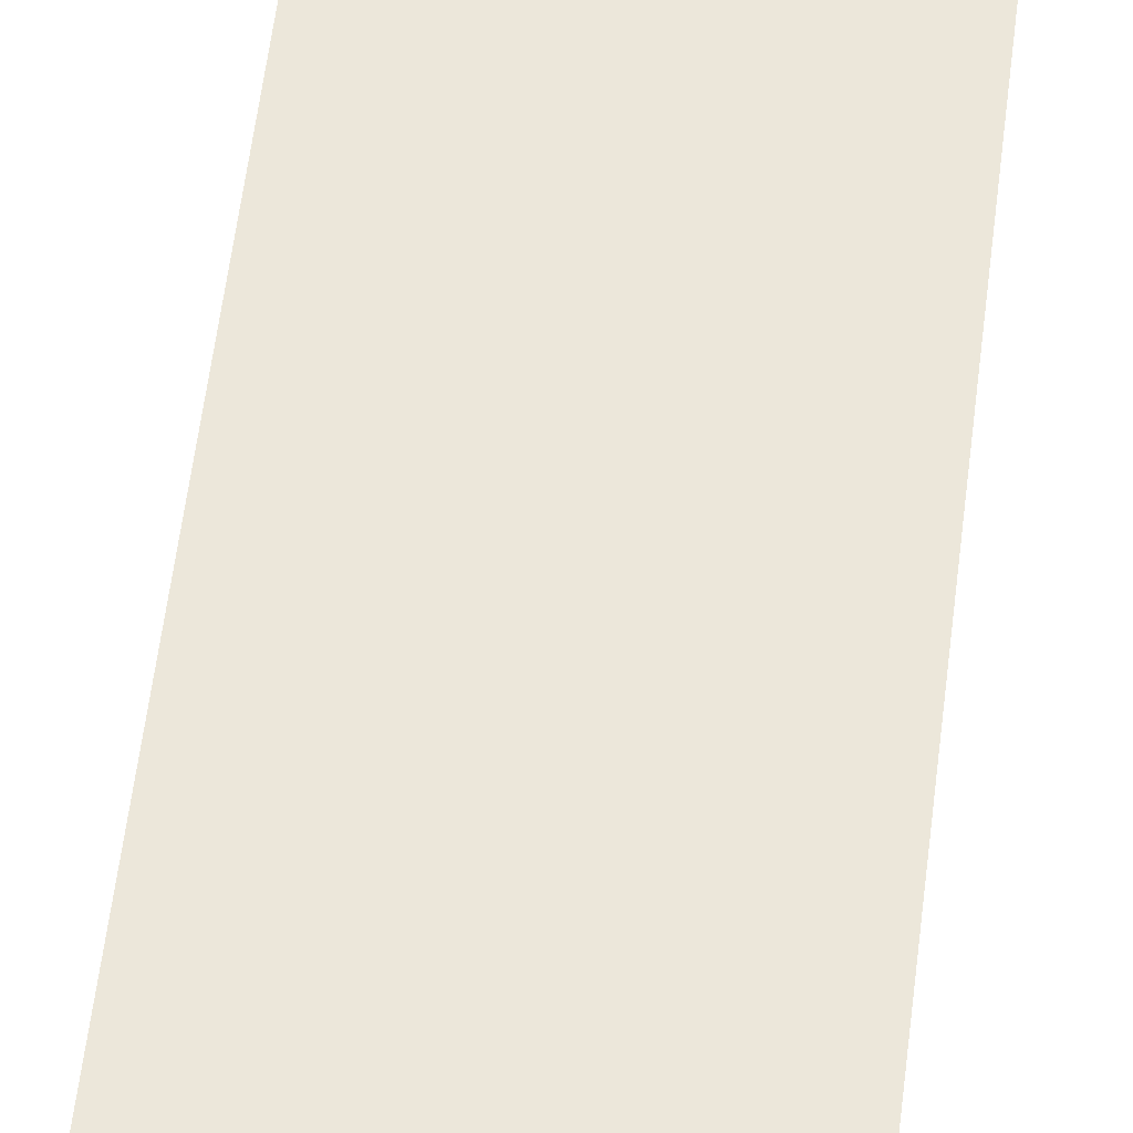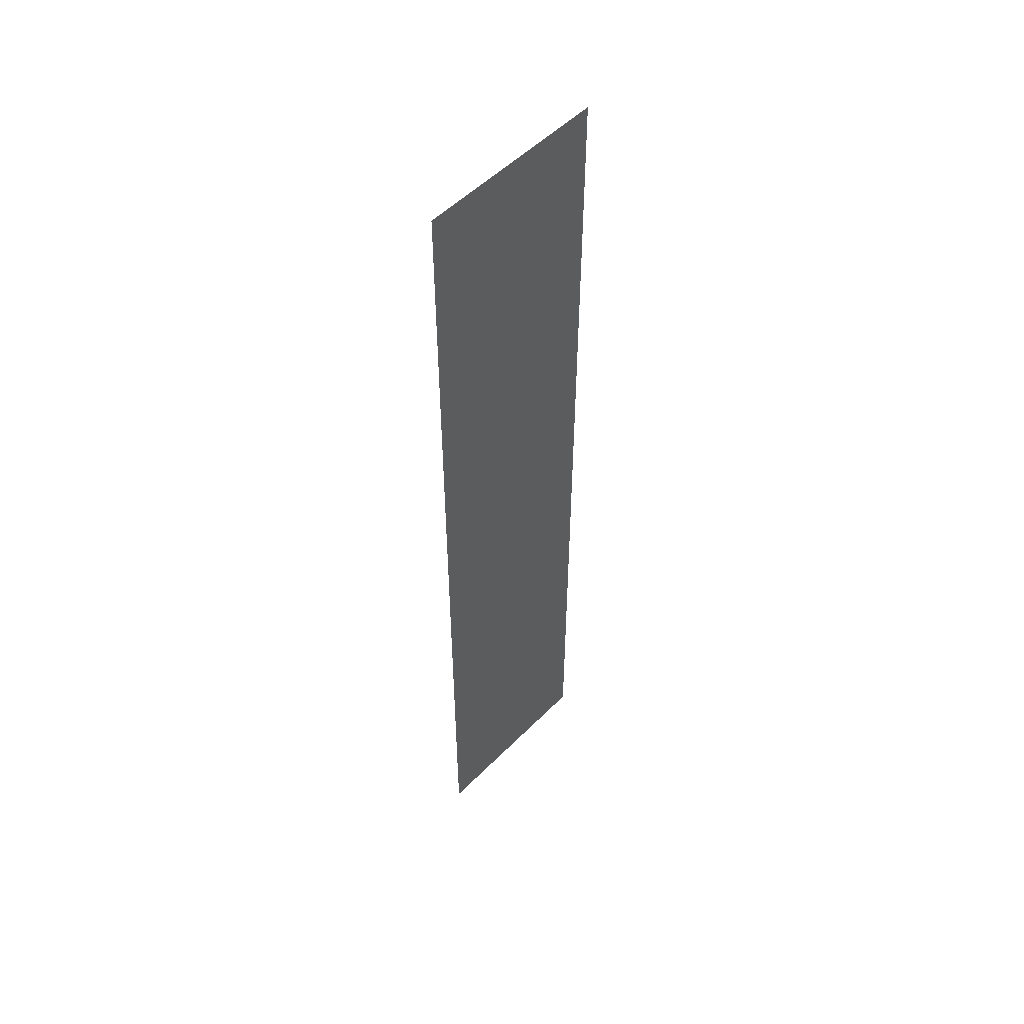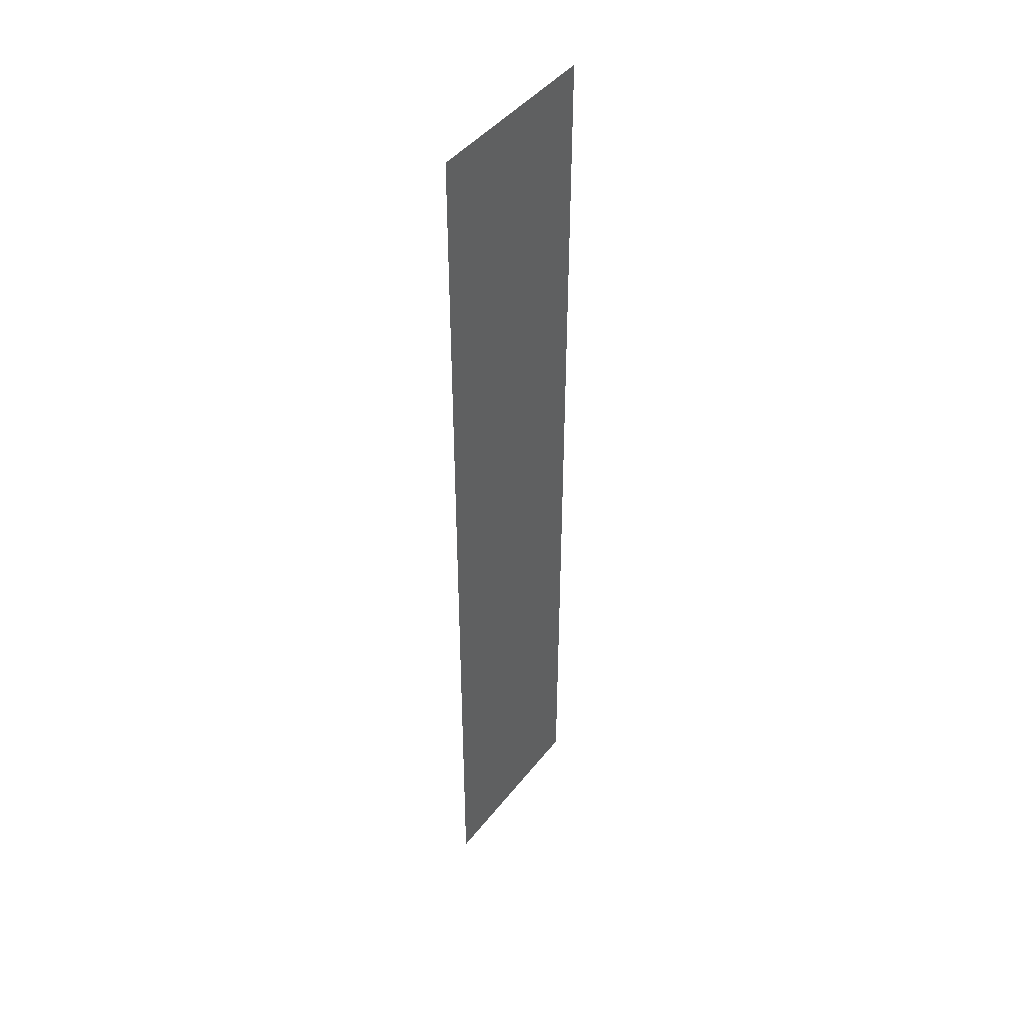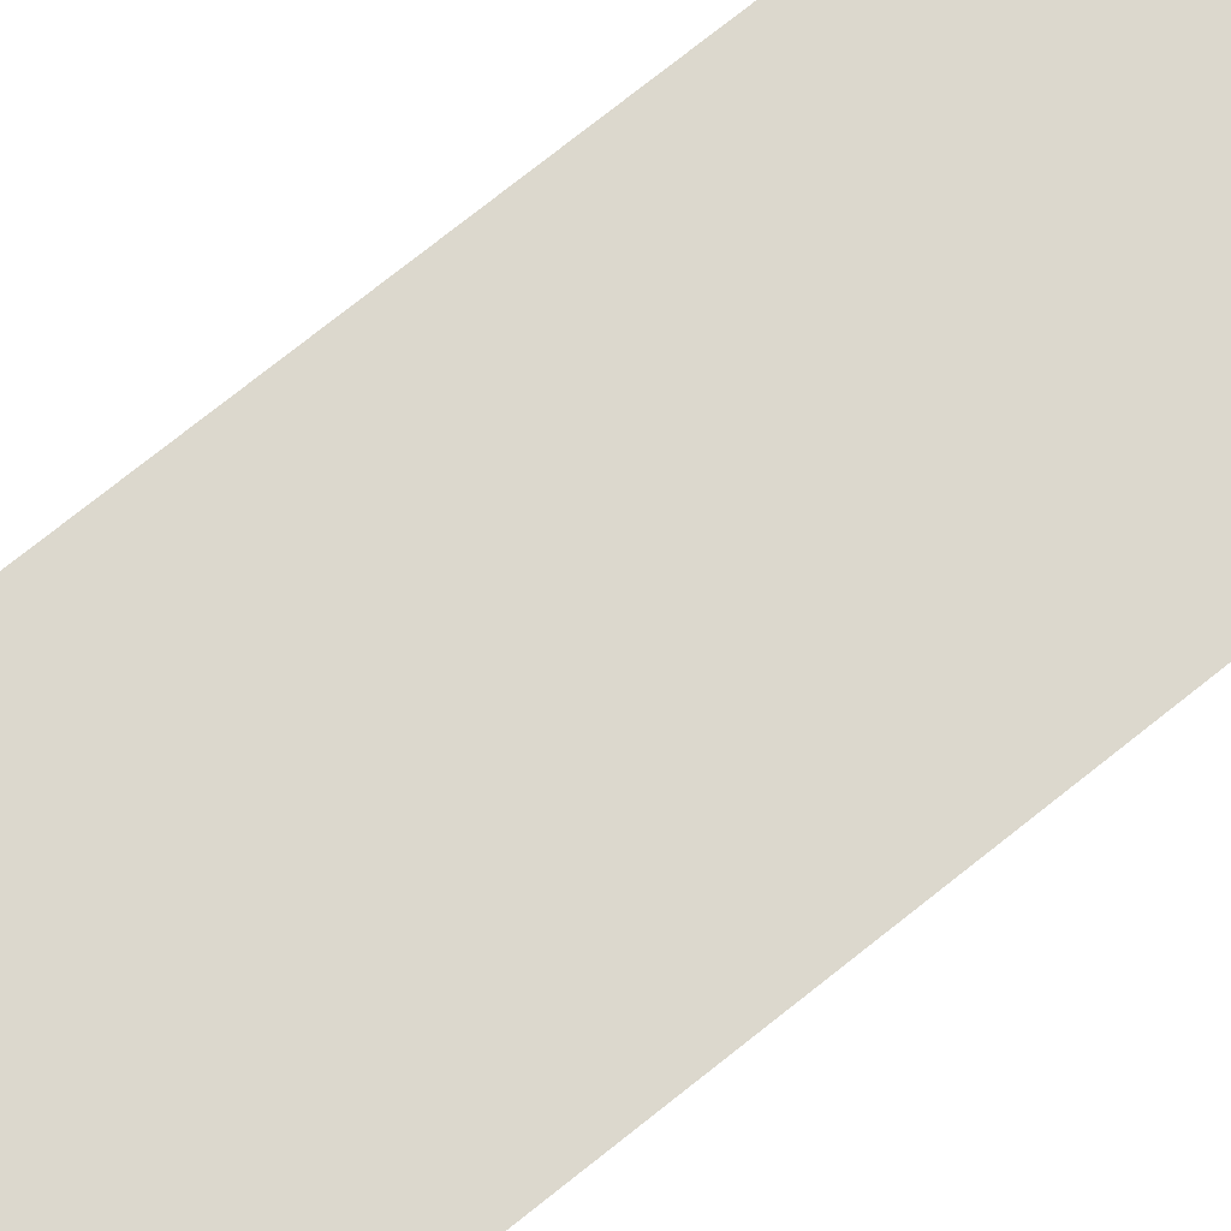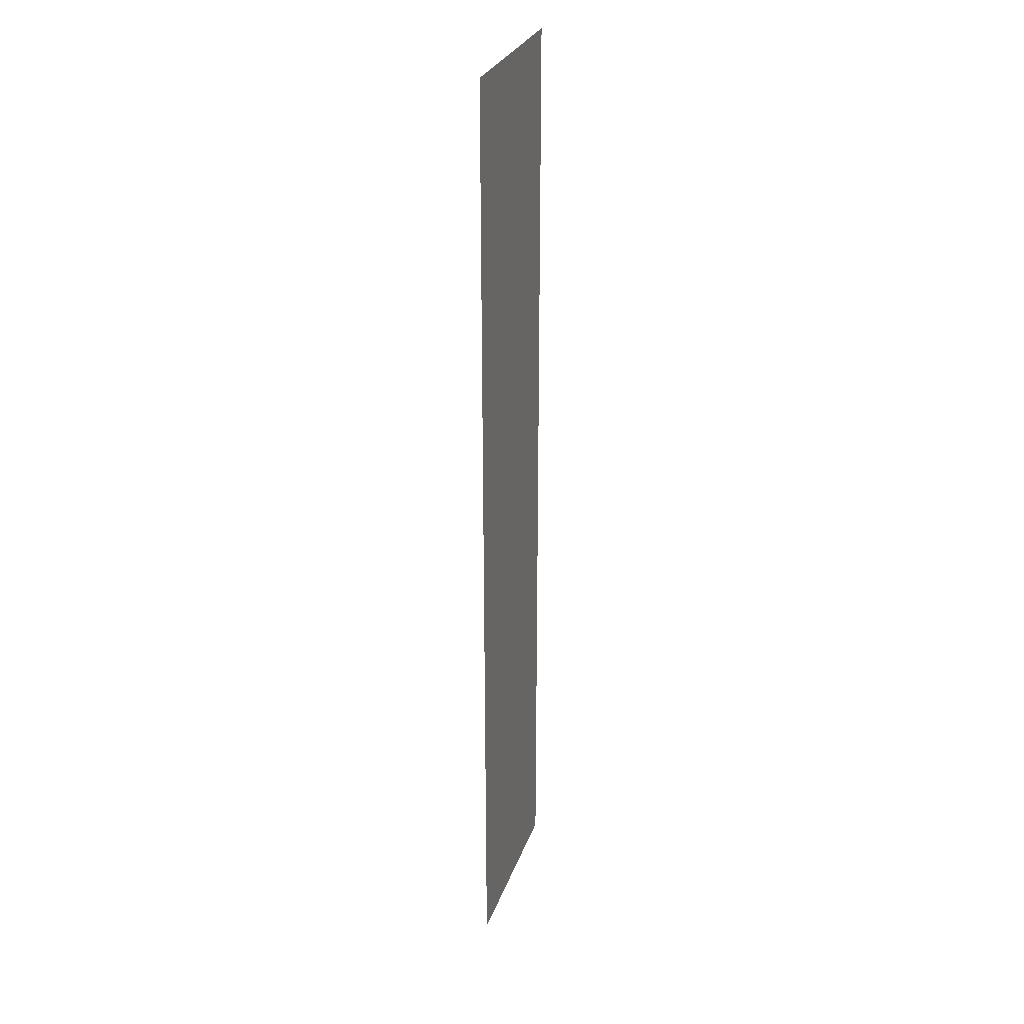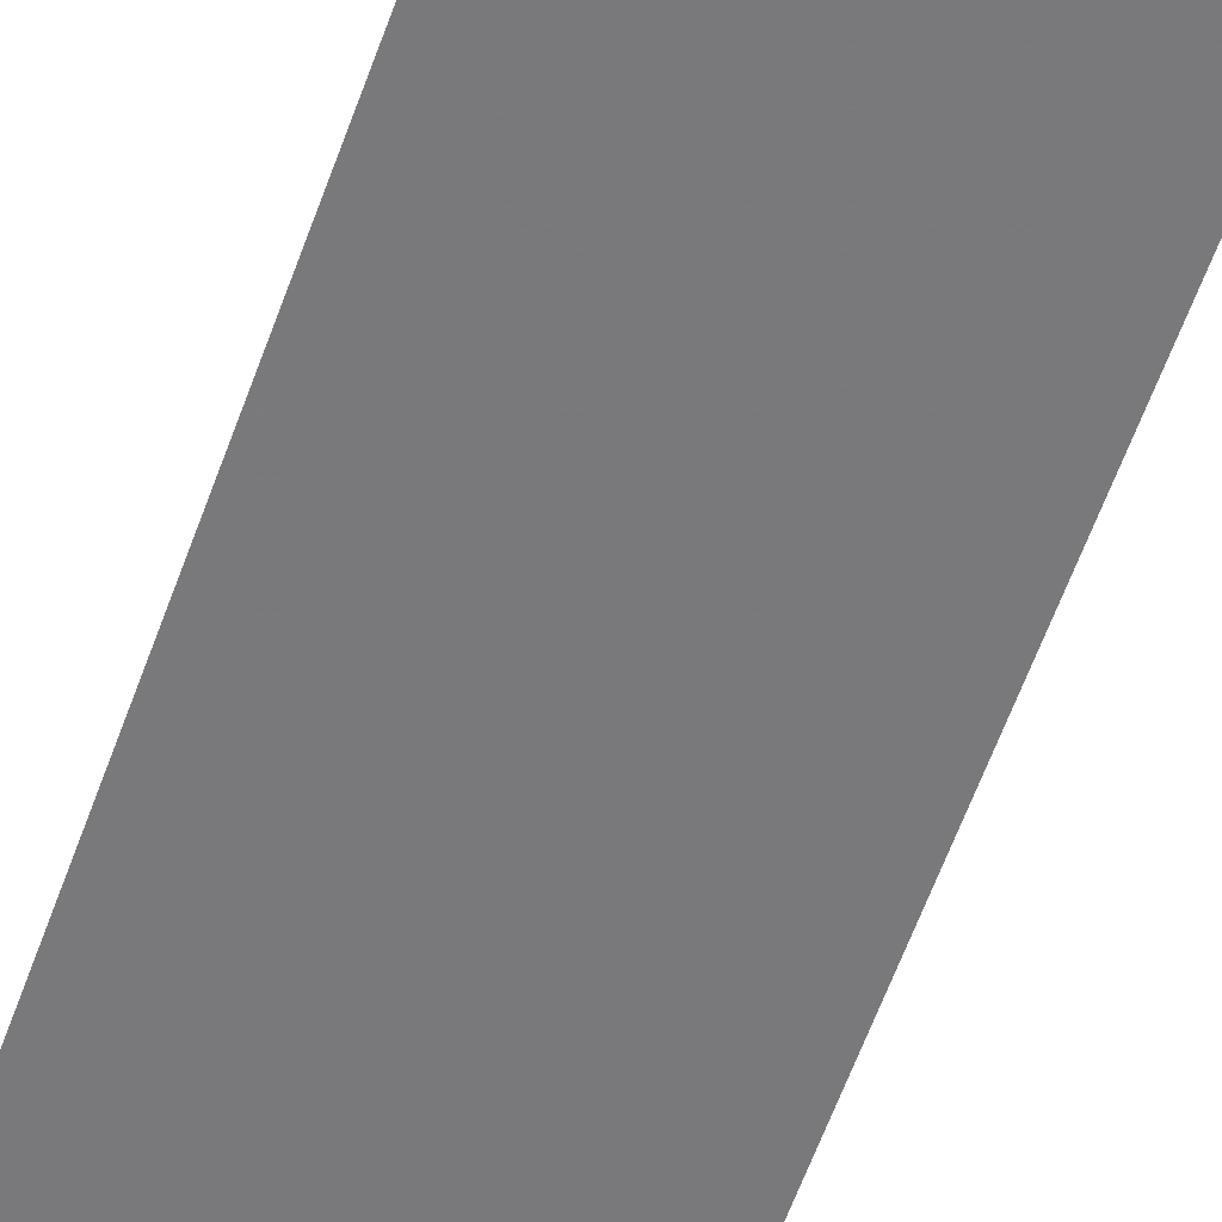
<metadata>
{"format":"obj","ext":"obj","renderer":"f3d","projection":"perspective","resolution":1024,"background":"white","views":[{"elev":52.1,"azim":-173.5,"up":"+Y"},{"elev":52.6,"azim":-47.0,"up":"+Z"},{"elev":44.3,"azim":-54.7,"up":"+Z"},{"elev":72.5,"azim":51.1,"up":"+Y"},{"elev":28.3,"azim":-72.7,"up":"+Z"},{"elev":-57.9,"azim":160.8,"up":"+Y"}]}
</metadata>
<code>
o 9489
v 2174 1891 15.7
v 2174 1891 16.71
v 2174 1891 16.71
v 2174 1891 16.71
v 2174 1891 16.71
v 2174 1891 16.71
v 2174 1891 15.7
v 2174 1891 15.7
v 2174 1891 15.7
v 2174 1891 15.7
f 1 2 3
f 1 4 5
f 6 7 8
f 6 9 10

</code>
